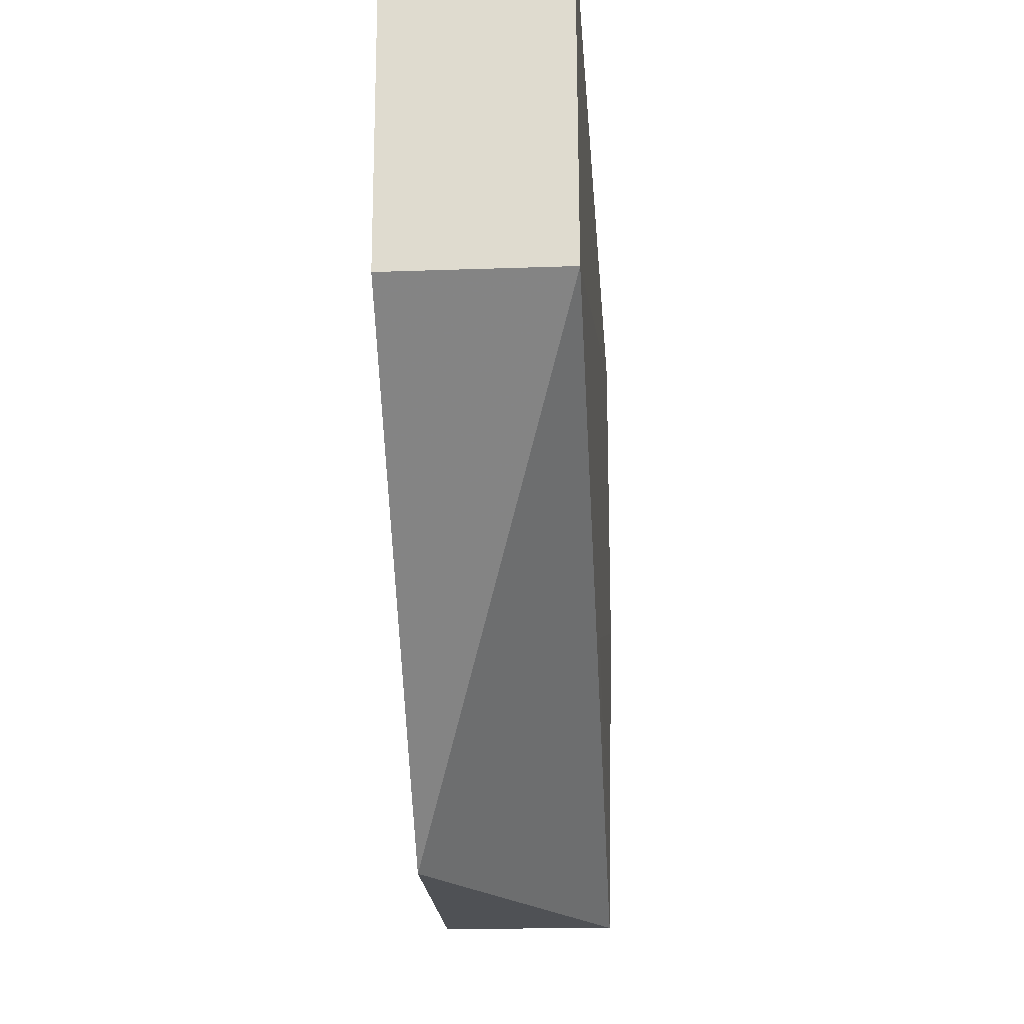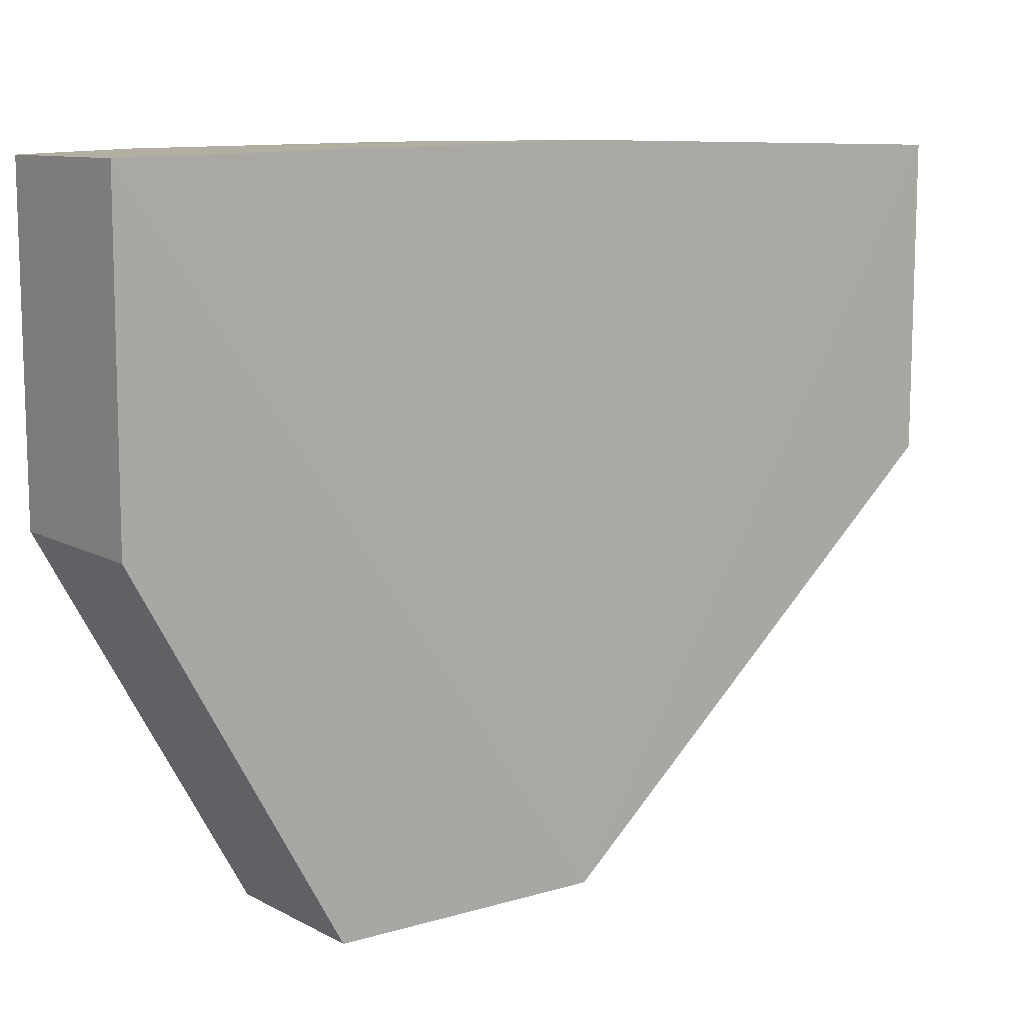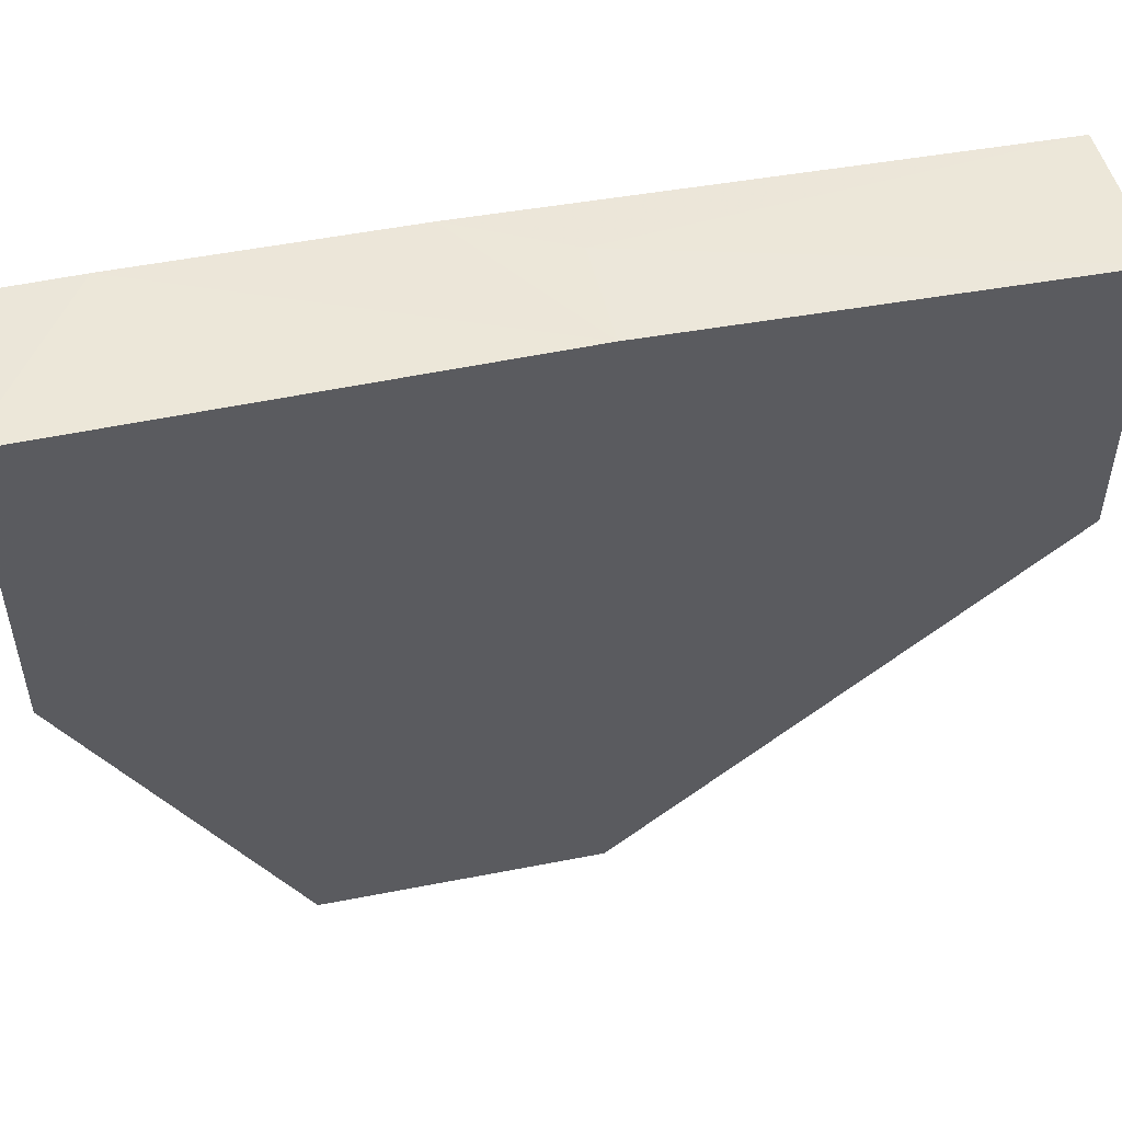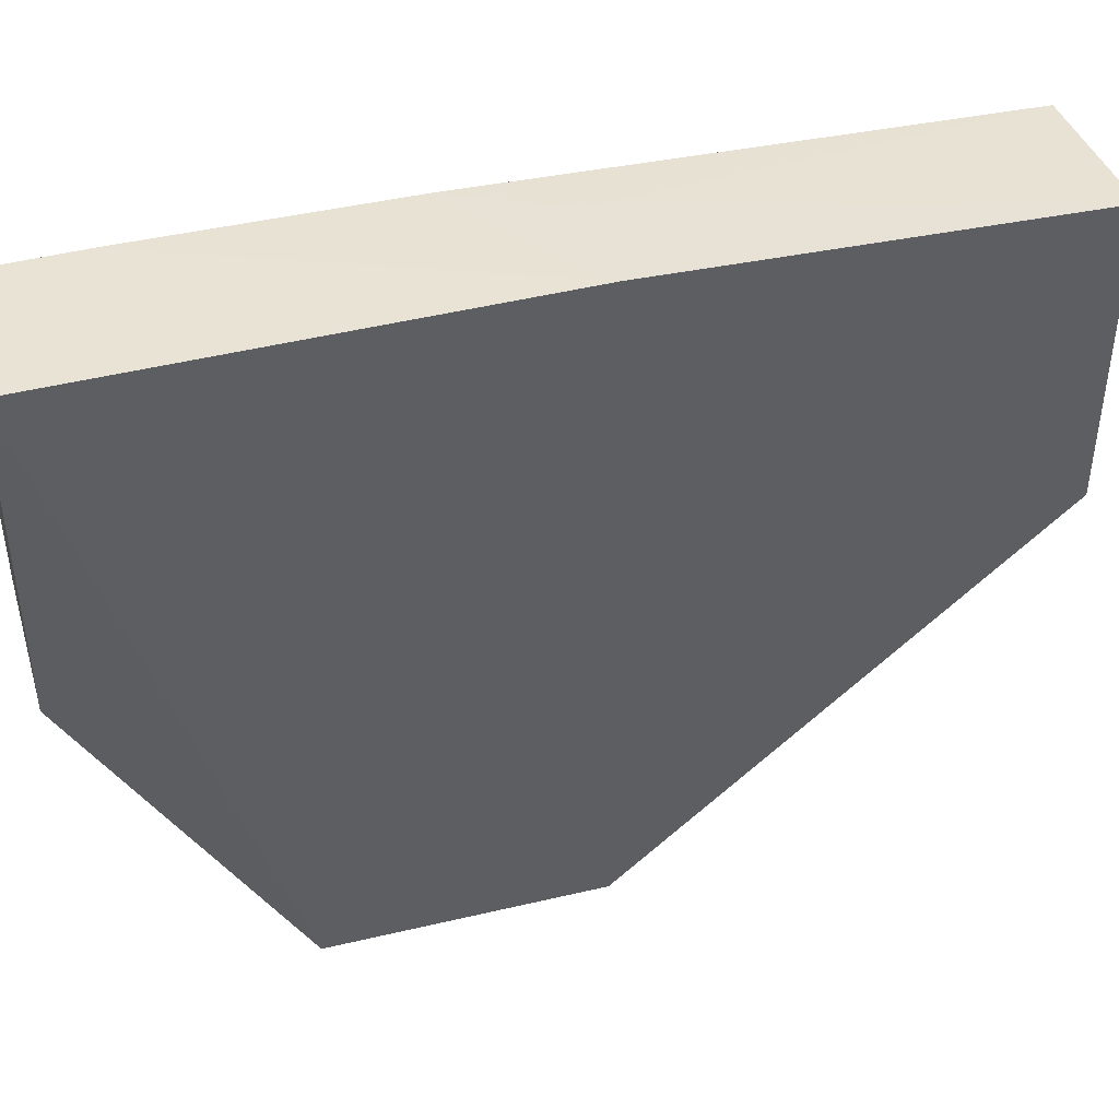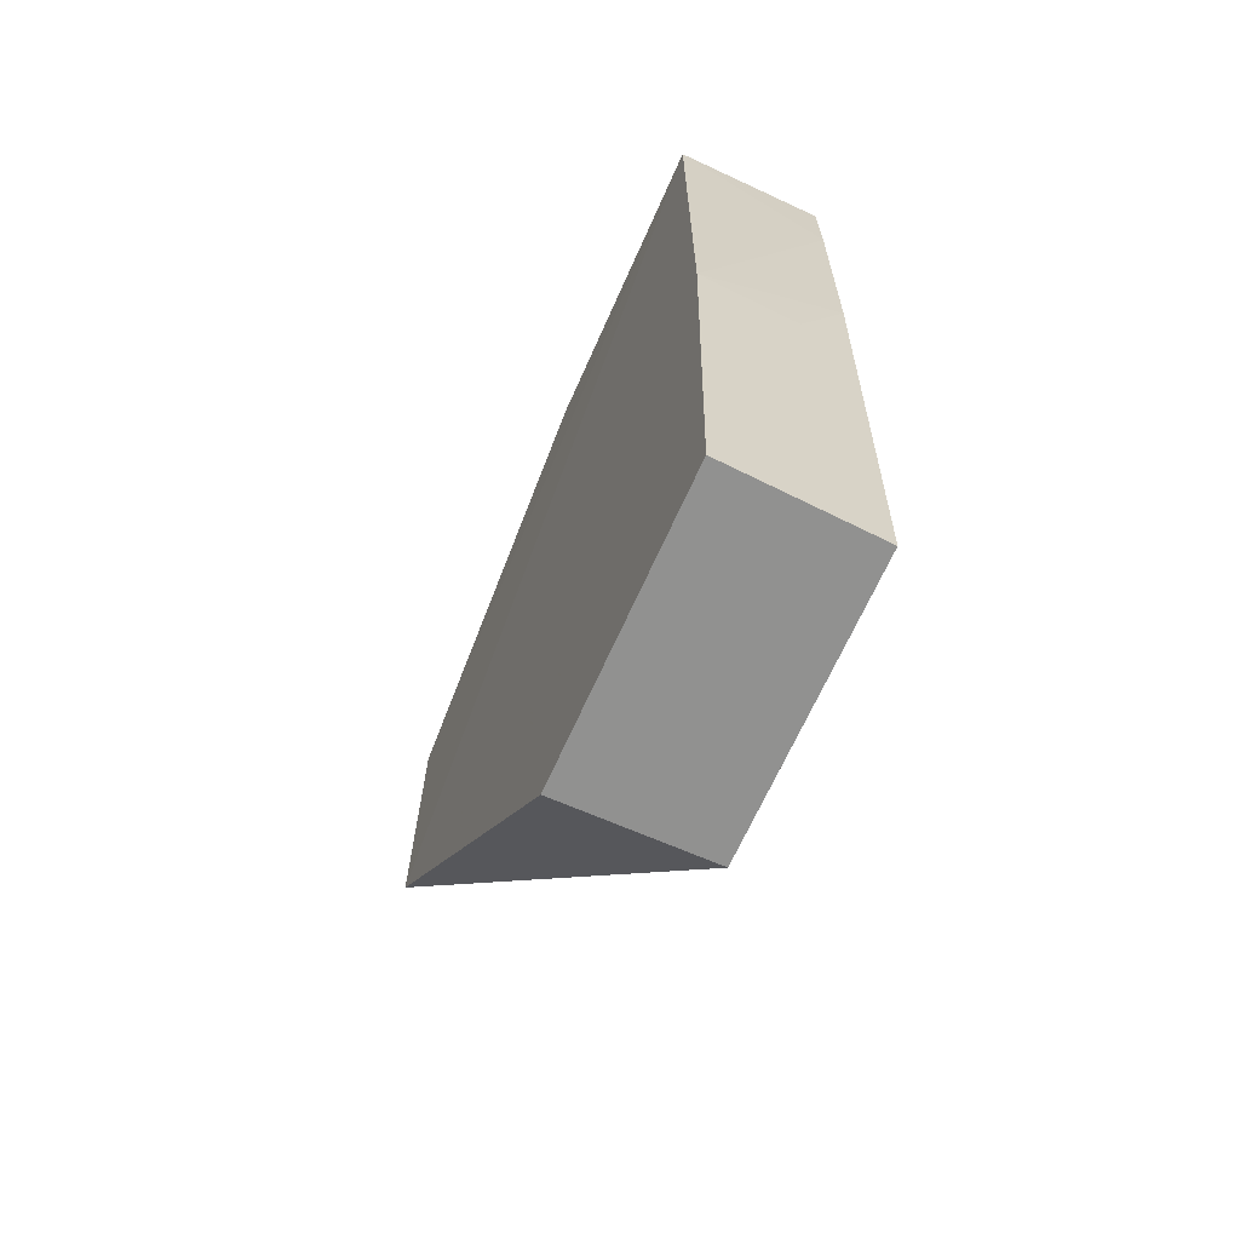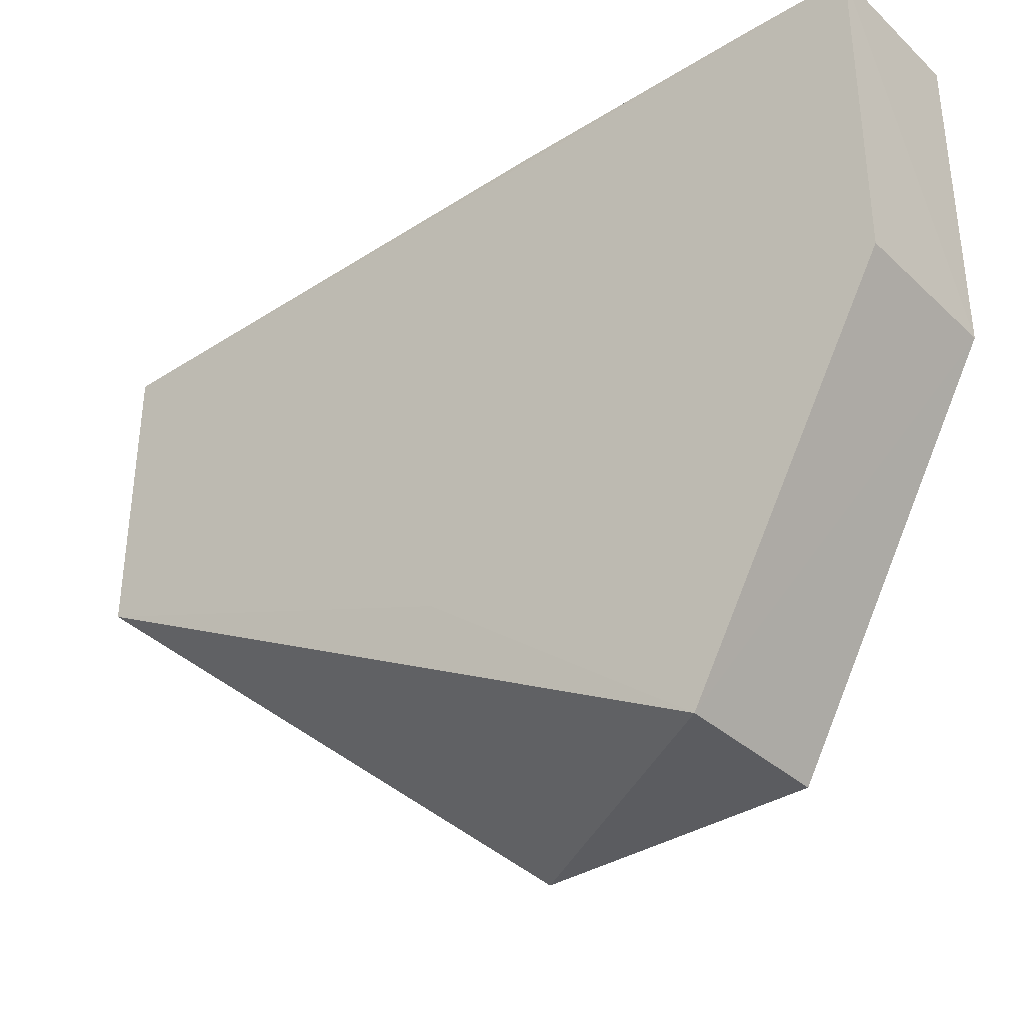
<metadata>
{"format":"obj","ext":"obj","renderer":"f3d","projection":"perspective","resolution":1024,"background":"white","views":[{"elev":-20.9,"azim":-176.3,"up":"+Y"},{"elev":11.3,"azim":52.2,"up":"+Y"},{"elev":51.2,"azim":77.2,"up":"+Y"},{"elev":42.7,"azim":73.3,"up":"+Y"},{"elev":-65.8,"azim":156.0,"up":"+Z"},{"elev":-34.9,"azim":-50.7,"up":"+Y"}]}
</metadata>
<code>
v -0.02618 0.008964 0.04601
v -0.02616 -0.01346 0.03939
v -0.0262 0.008506 0.01653
v -0.03138 0.008262 0.01654
v -0.03142 -0.001441 0.04605
v -0.02621 -0.001441 0.01651
v -0.03132 0.008887 0.03391
v -0.02612 -0.01358 0.03052
v -0.02621 -0.001441 0.04605
v -0.03142 -0.001441 0.01651
v -0.02618 0.009022 0.03047
v -0.03142 0.008859 0.04605
v -0.03138 -0.01349 0.0394
v -0.02959 0.008876 0.03047
v -0.03138 0.008923 0.04252
v -0.03142 -0.006652 0.03041
f 8 1 2
f 8 6 3
f 9 2 1
f 10 4 3
f 10 3 6
f 10 6 8
f 11 8 3
f 11 1 8
f 12 9 1
f 12 5 9
f 12 10 5
f 12 4 10
f 13 8 2
f 13 10 8
f 13 9 5
f 13 2 9
f 14 11 3
f 14 3 4
f 14 4 7
f 14 7 11
f 15 11 7
f 15 7 4
f 15 4 12
f 15 12 1
f 15 1 11
f 16 13 5
f 16 5 10
f 16 10 13

</code>
